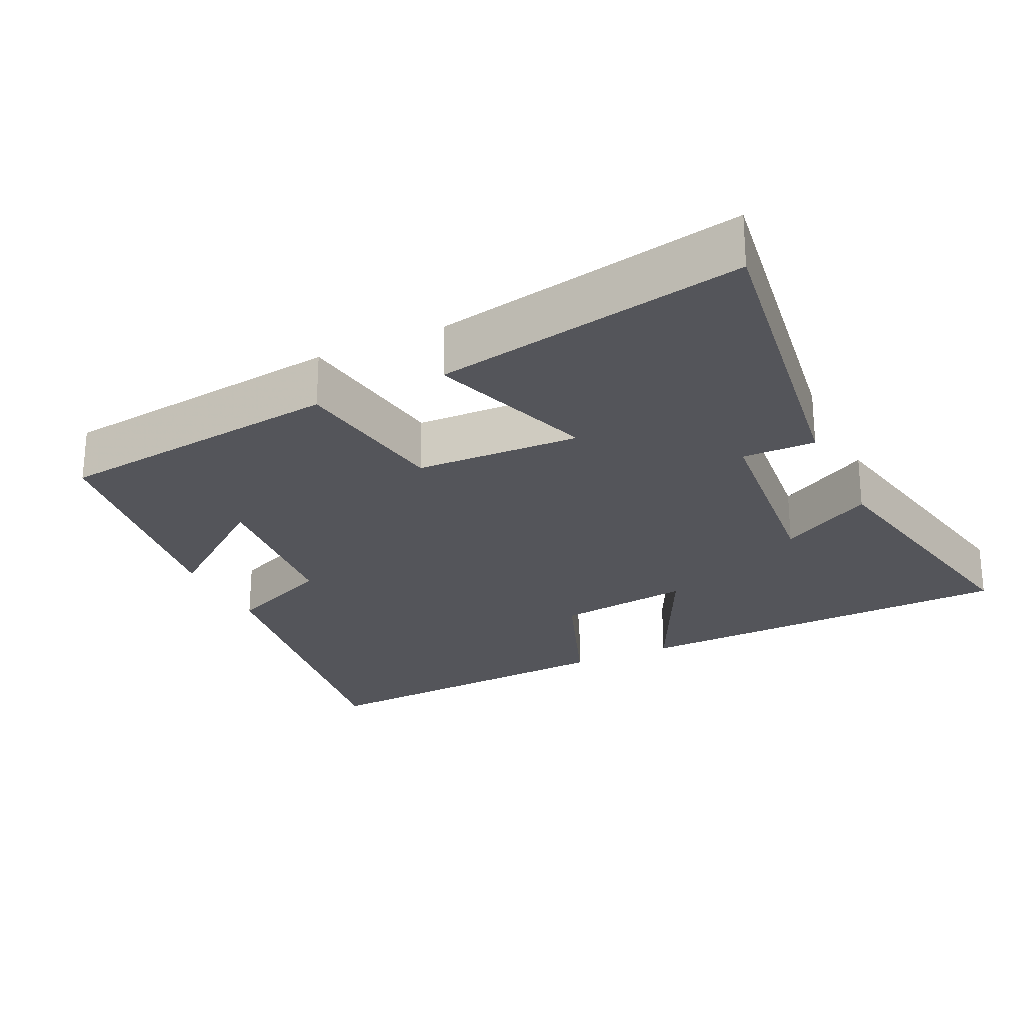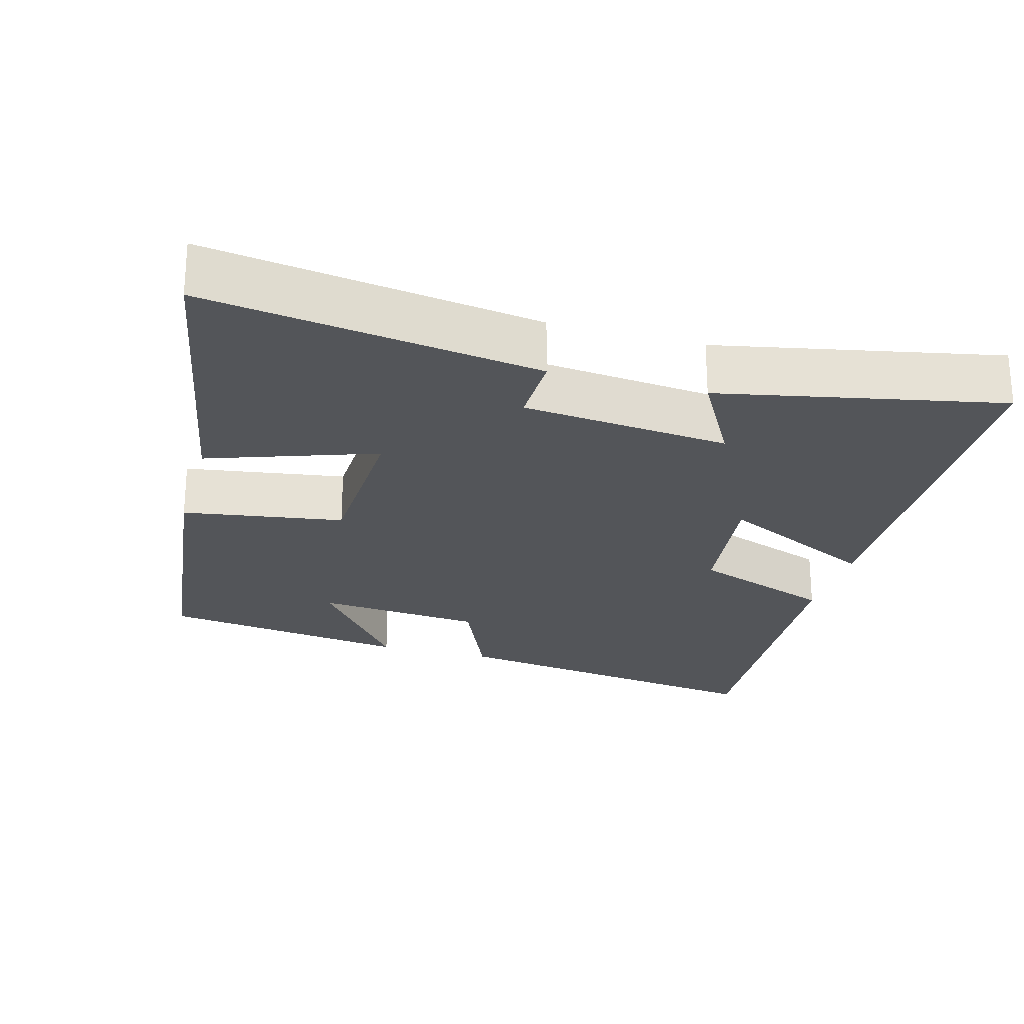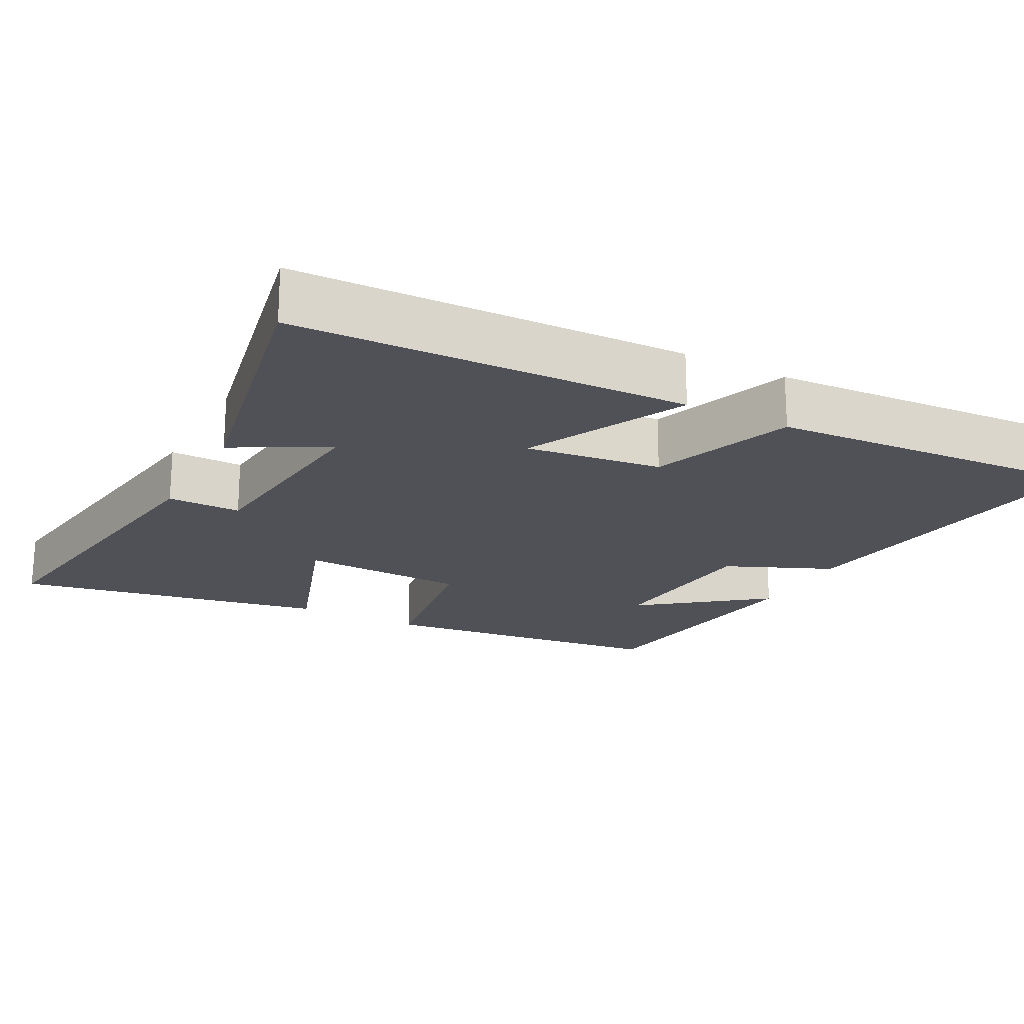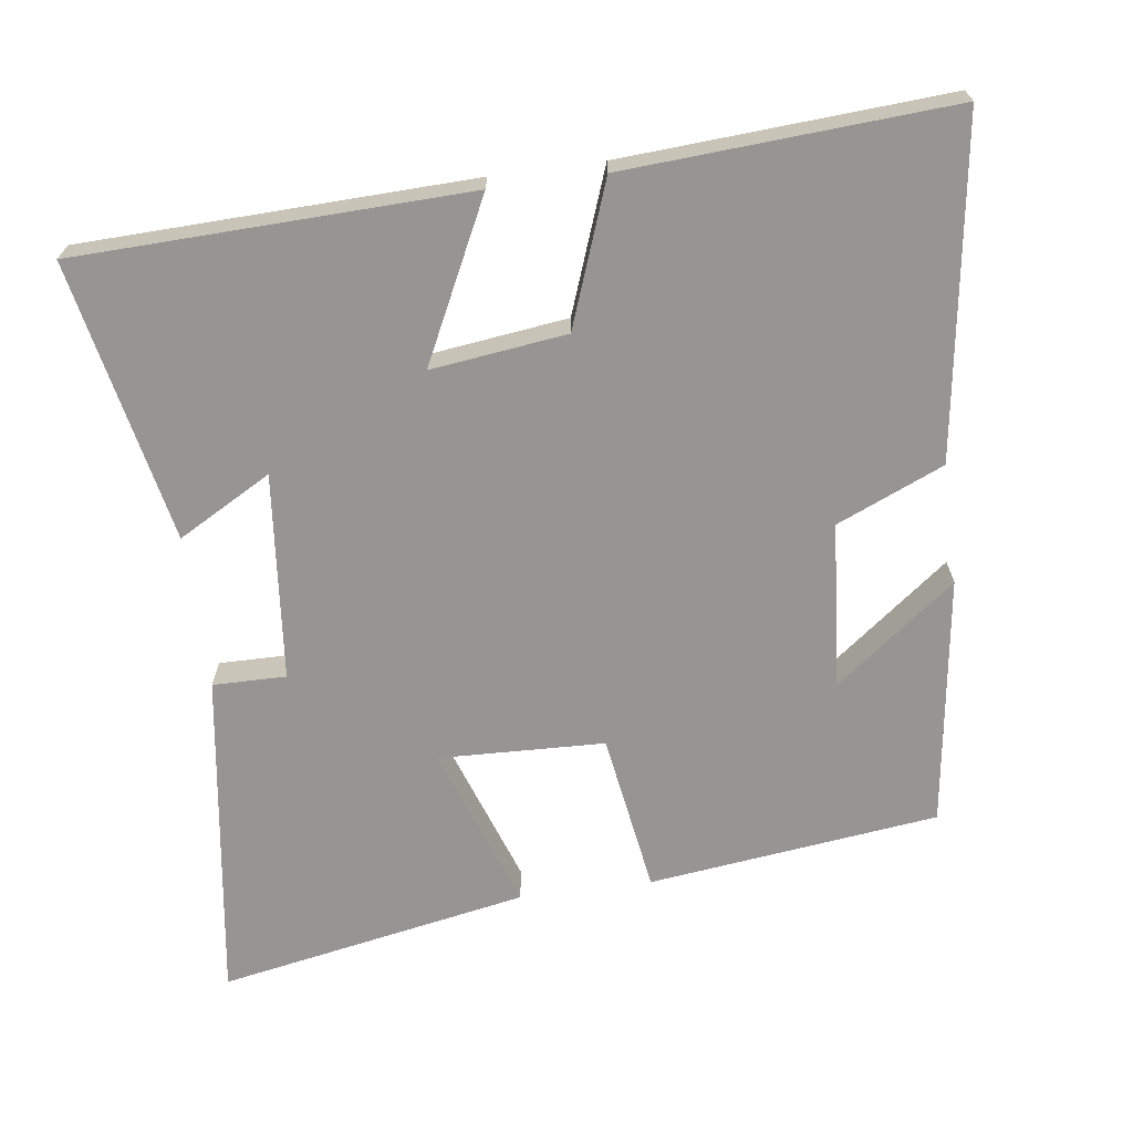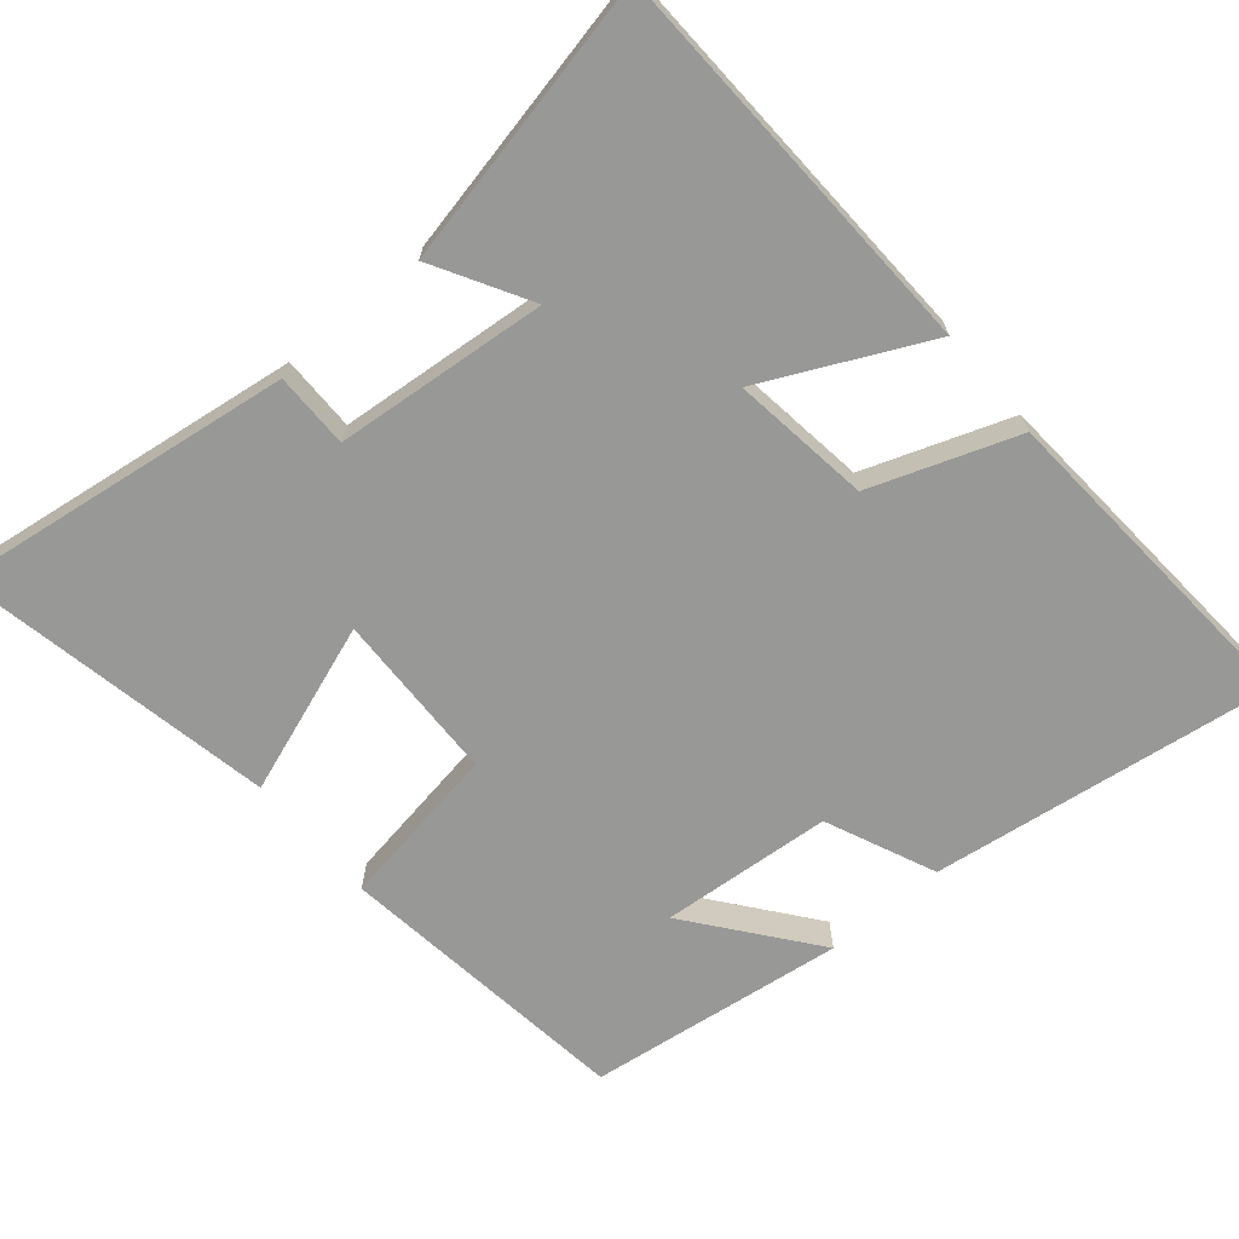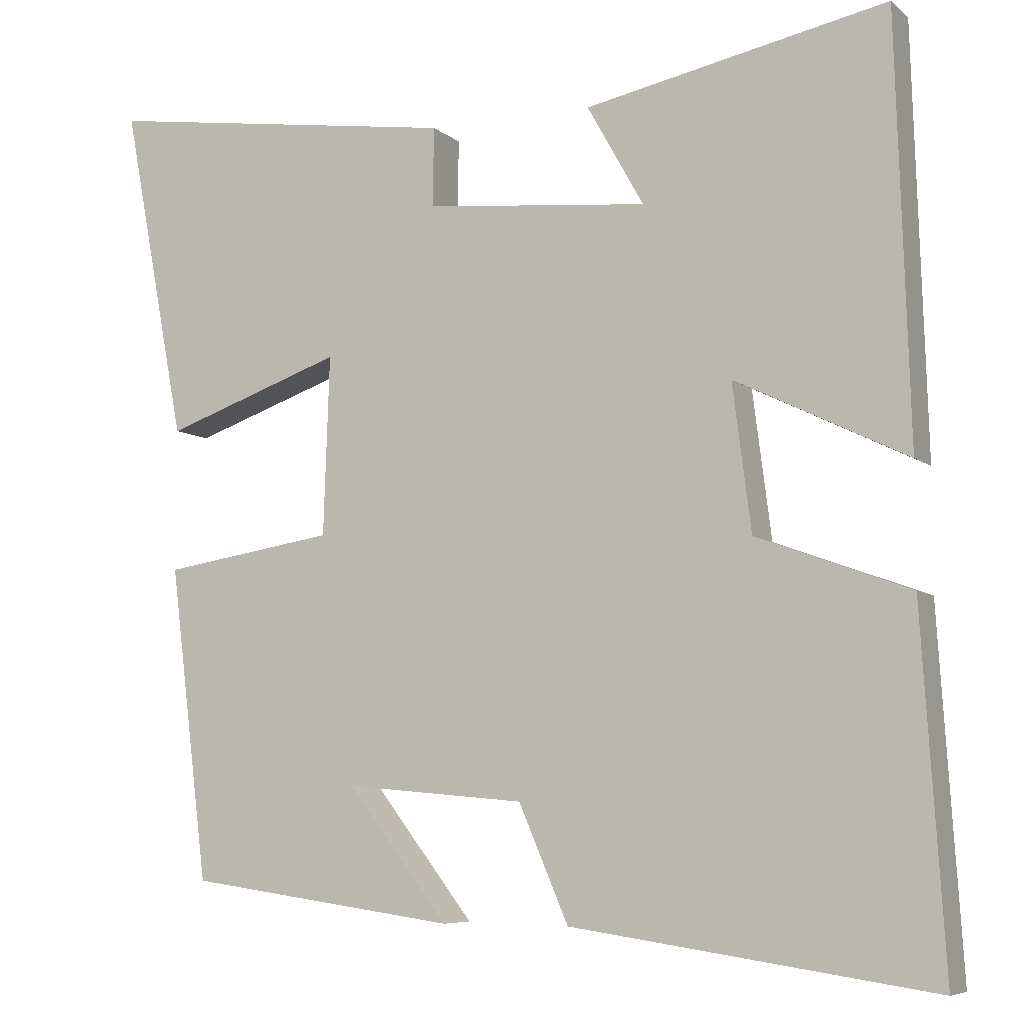
<metadata>
{"format":"obj","ext":"obj","renderer":"f3d","projection":"perspective","resolution":1024,"background":"white","views":[{"elev":-25.0,"azim":-64.7,"up":"+Y"},{"elev":-24.5,"azim":-15.7,"up":"+Y"},{"elev":-20.4,"azim":62.1,"up":"+Y"},{"elev":-67.5,"azim":97.6,"up":"+Y"},{"elev":-68.5,"azim":40.5,"up":"+Y"},{"elev":-6.9,"azim":25.6,"up":"+Z"}]}
</metadata>
<code>
v 0.483 0.07 0.58
v 0.5 0.07 0.037
v 0.279 0.07 0.145
v 0.303 0.07 -0.043
v 0.5 0.07 -0.115
v 0.529 0.07 -0.567
v 0.064 0.07 -0.5
v 0 0.07 -0.352
v -0.232 0.07 -0.332
v -0.102 0.07 -0.5
v -0.45 0.07 -0.452
v -0.5 0.07 -0.049
v -0.277 0.07 -0.014
v -0.269 0.07 0.216
v -0.5 0.07 0.135
v -0.582 0.07 0.566
v -0.12 0.07 0.5
v -0.121 0.07 0.398
v 0.167 0.07 0.37
v 0.094 0.07 0.5
v 0.483 0 0.58
v 0.5 0 0.037
v 0.279 0 0.145
v 0.303 0 -0.043
v 0.5 0 -0.115
v 0.529 0 -0.567
v 0.064 0 -0.5
v 0 0 -0.352
v -0.232 0 -0.332
v -0.102 0 -0.5
v -0.45 0 -0.452
v -0.5 0 -0.049
v -0.277 0 -0.014
v -0.269 0 0.216
v -0.5 0 0.135
v -0.582 0 0.566
v -0.12 0 0.5
v -0.121 0 0.398
v 0.167 0 0.37
v 0.094 0 0.5
f 19 20 1 2
f 18 19 2 3
f 16 17 18
f 15 16 18
f 14 15 18
f 18 3 4
f 14 18 4
f 13 14 4
f 9 10 11 12
f 13 4 5
f 12 13 5
f 9 12 5
f 8 9 5
f 5 6 7 8
f 22 21 40 39
f 23 22 39 38
f 38 37 36
f 38 36 35
f 38 35 34
f 24 23 38
f 24 38 34
f 24 34 33
f 32 31 30 29
f 25 24 33
f 25 33 32
f 25 32 29
f 25 29 28
f 28 27 26 25
f 1 21 22 2
f 2 22 23 3
f 3 23 24 4
f 4 24 25 5
f 5 25 26 6
f 6 26 27 7
f 7 27 28 8
f 8 28 29 9
f 9 29 30 10
f 10 30 31 11
f 11 31 32 12
f 12 32 33 13
f 13 33 34 14
f 14 34 35 15
f 15 35 36 16
f 16 36 37 17
f 17 37 38 18
f 18 38 39 19
f 19 39 40 20
f 20 40 21 1

</code>
